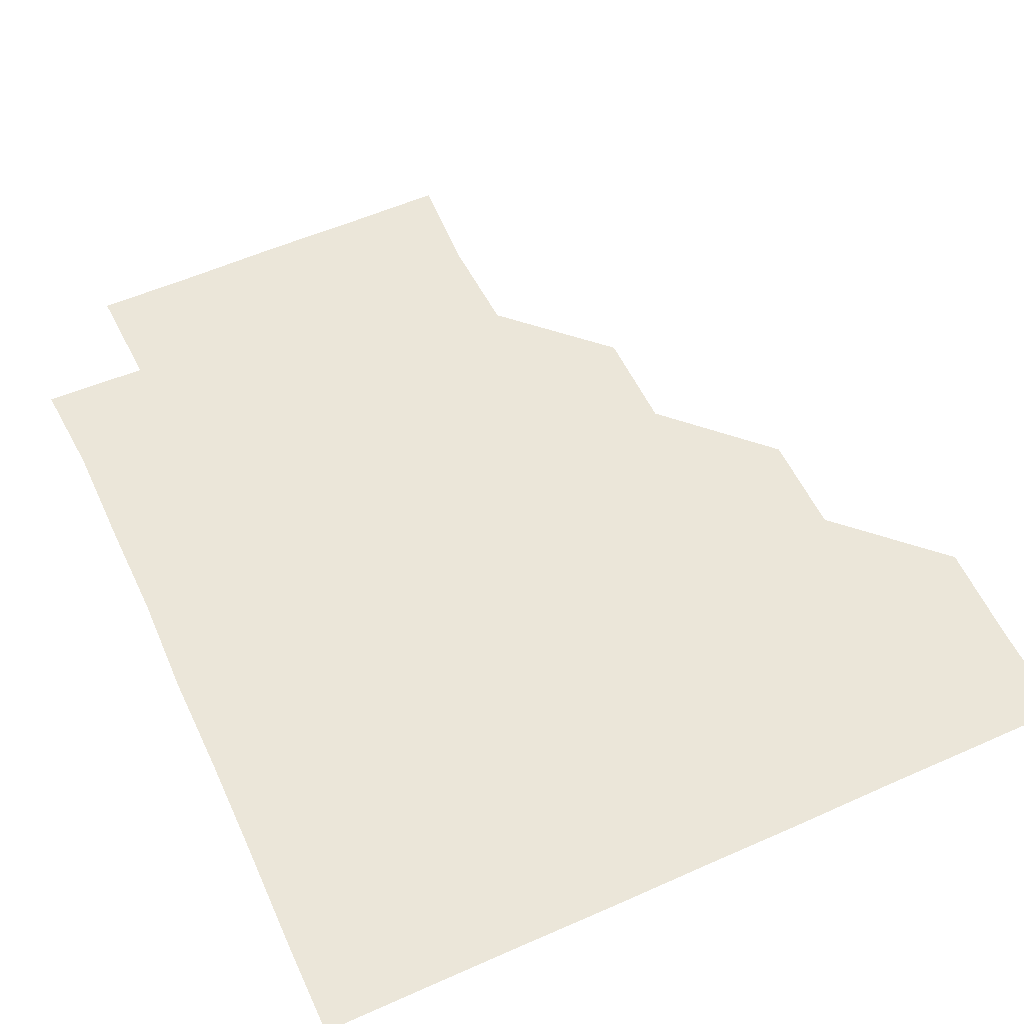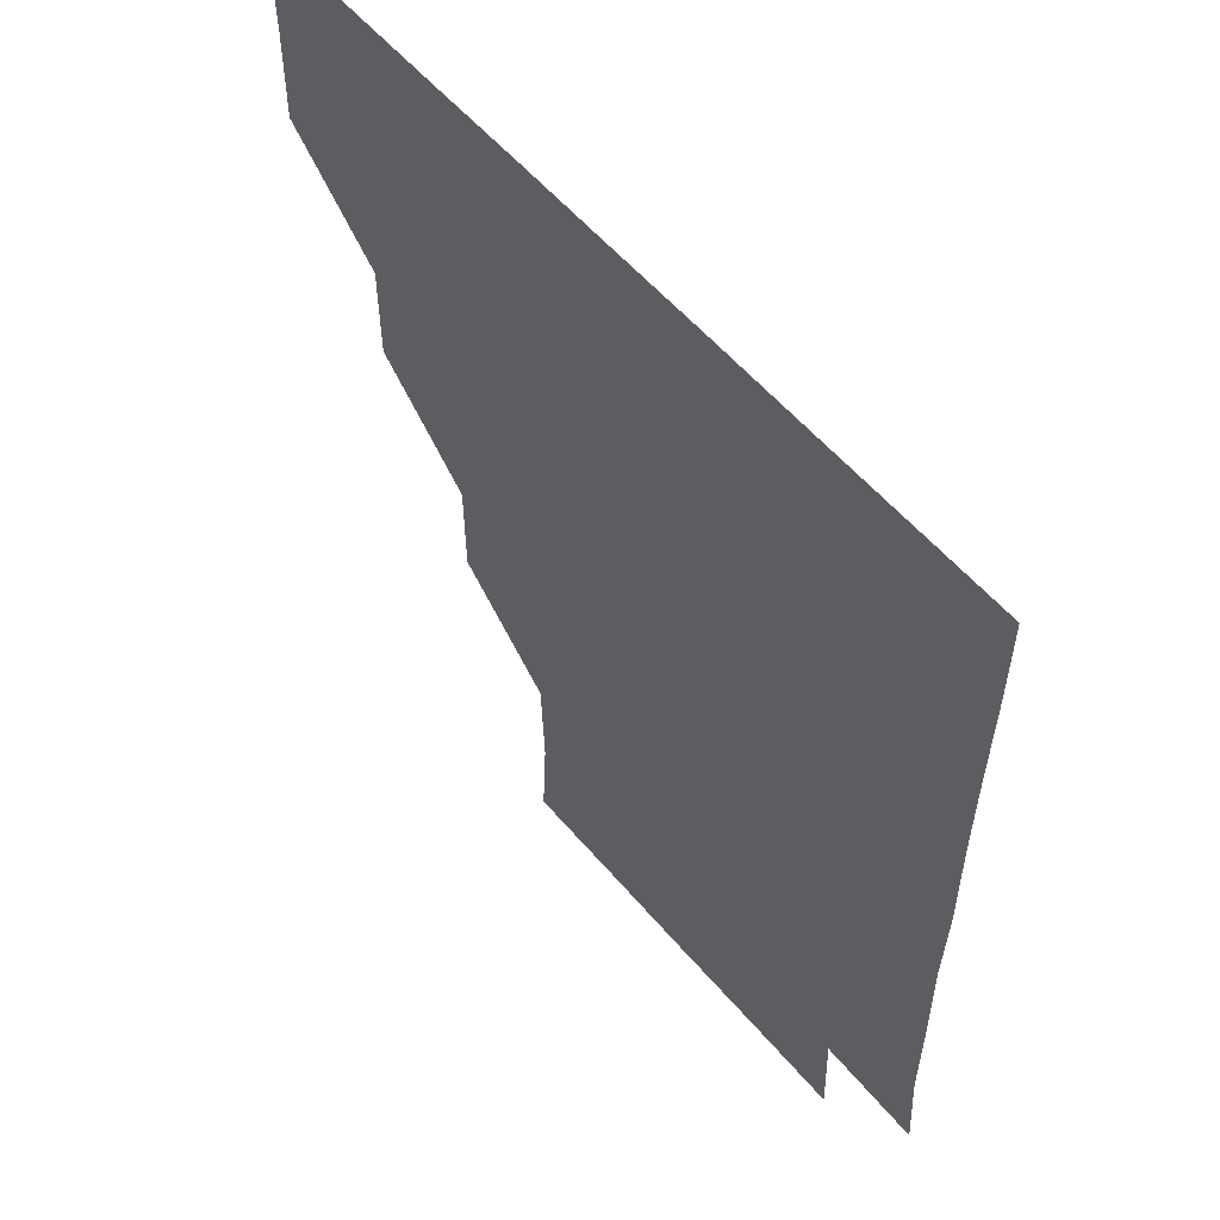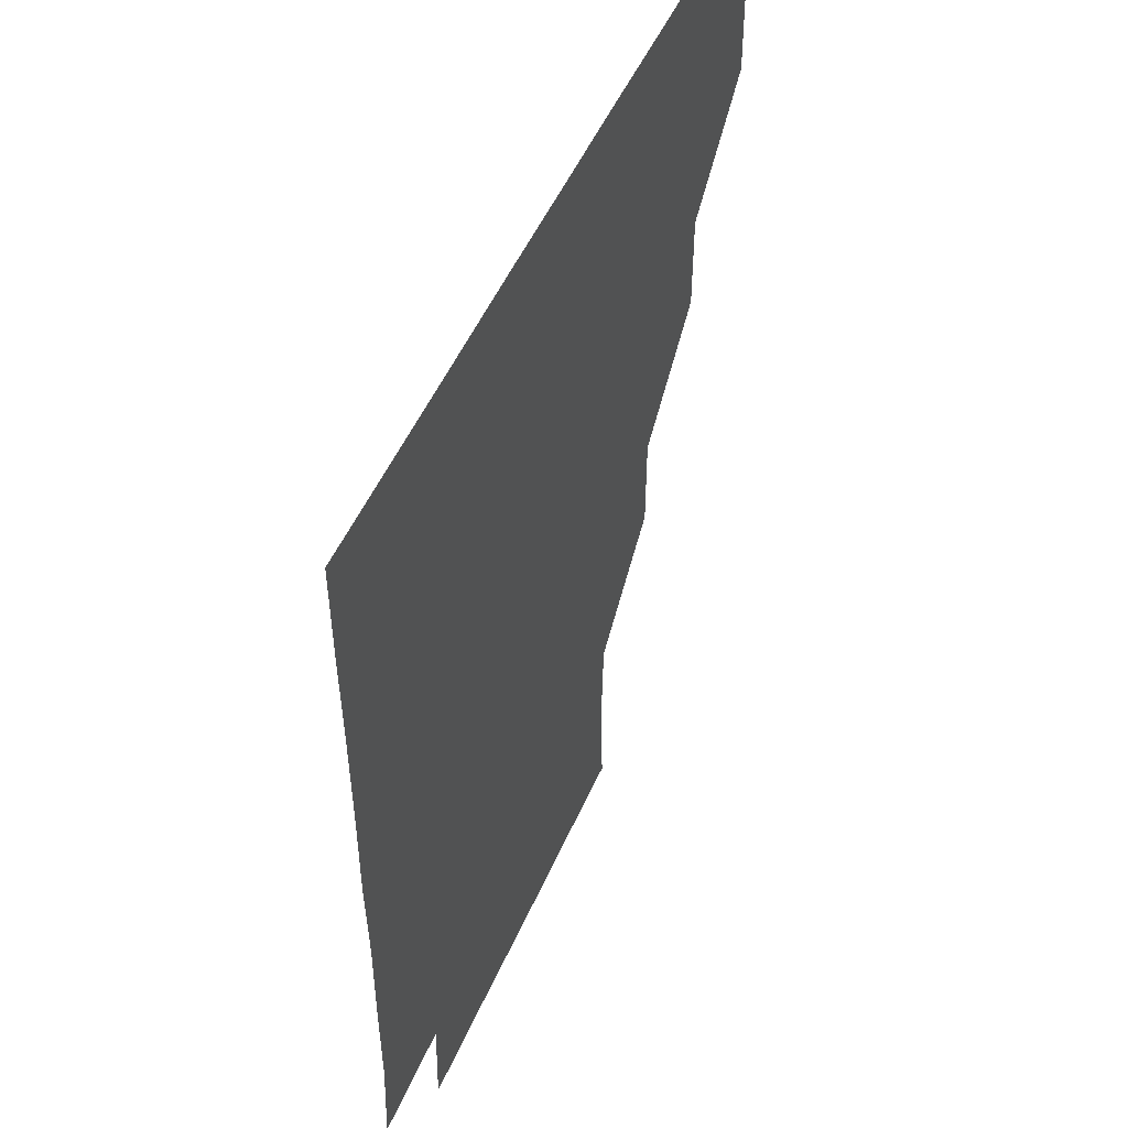
<metadata>
{"format":"obj","ext":"obj","renderer":"f3d","projection":"perspective","resolution":1024,"background":"white","views":[{"elev":56.6,"azim":155.1,"up":"+Z"},{"elev":56.6,"azim":50.2,"up":"+Y"},{"elev":51.1,"azim":113.3,"up":"+Y"}]}
</metadata>
<code>
v 450.7 360.6 0
v 451.3 390.9 0
v 451 421 0
v 481.4 300.3 0
v 481.3 330.7 0
v 481.3 361.4 0
v 481.1 391 0
v 481 421 0
v 511.7 239.8 0
v 511.5 270.3 0
v 511.1 301 0
v 511.2 331.4 0
v 511.1 361.1 0
v 511 391 0
v 511 421 0
v 541.2 150.6 0
v 542.8 180.3 0
v 541.7 210.5 0
v 541.5 241.6 0
v 541.2 271.1 0
v 541.2 301.4 0
v 541 331 0
v 541.1 361.1 0
v 541 390.9 0
v 541 421.2 0
v 570.2 150.7 0
v 571.5 181.3 0
v 571.2 211.1 0
v 570.9 241.3 0
v 571.1 271.4 0
v 571.1 301.4 0
v 571.1 331.2 0
v 571 361 0
v 571.1 390.9 0
v 571 421.1 0
v 600.7 150.3 0
v 601 181.9 0
v 601.3 211.7 0
v 601.1 241.5 0
v 601 271.5 0
v 601.1 301.2 0
v 601.1 331.1 0
v 601.1 361.1 0
v 601.1 390.9 0
v 600.8 421.2 0
v 631.7 150.5 0
v 630.9 181.8 0
v 631.1 211.9 0
v 630.9 241.7 0
v 631 271.3 0
v 631 301.4 0
v 631.1 331.4 0
v 631 361.1 0
v 631.1 390.9 0
v 630.9 421 0
v 661.5 150.3 0
v 660.5 181.2 0
v 659.9 212.5 0
v 660.5 241.6 0
v 660.8 271.4 0
v 660.6 301.7 0
v 660.8 331.5 0
v 661.1 361.1 0
v 661.1 391 0
v 660.9 421 0
v 691.5 180.3 0
v 689.8 208.9 0
v 689.9 239.1 0
v 689.6 269.8 0
v 690.4 299.9 0
v 690.2 330.3 0
v 690.4 361.1 0
v 690.9 391.1 0
v 691 421 0
f 5 6 1
f 1 6 2
f 6 7 2
f 2 7 3
f 7 8 3
f 10 11 4
f 4 11 5
f 11 12 5
f 5 12 6
f 12 13 6
f 6 13 7
f 13 14 7
f 7 14 8
f 14 15 8
f 18 19 9
f 9 19 10
f 19 20 10
f 10 20 11
f 20 21 11
f 11 21 12
f 21 22 12
f 12 22 13
f 22 23 13
f 13 23 14
f 23 24 14
f 14 24 15
f 24 25 15
f 16 26 17
f 26 27 17
f 17 27 18
f 27 28 18
f 18 28 19
f 28 29 19
f 19 29 20
f 29 30 20
f 20 30 21
f 30 31 21
f 21 31 22
f 31 32 22
f 22 32 23
f 32 33 23
f 23 33 24
f 33 34 24
f 24 34 25
f 34 35 25
f 26 36 27
f 36 37 27
f 27 37 28
f 37 38 28
f 28 38 29
f 38 39 29
f 29 39 30
f 39 40 30
f 30 40 31
f 40 41 31
f 31 41 32
f 41 42 32
f 32 42 33
f 42 43 33
f 33 43 34
f 43 44 34
f 34 44 35
f 44 45 35
f 36 46 37
f 46 47 37
f 37 47 38
f 47 48 38
f 38 48 39
f 48 49 39
f 39 49 40
f 49 50 40
f 40 50 41
f 50 51 41
f 41 51 42
f 51 52 42
f 42 52 43
f 52 53 43
f 43 53 44
f 53 54 44
f 44 54 45
f 54 55 45
f 46 56 47
f 56 57 47
f 47 57 48
f 57 58 48
f 48 58 49
f 58 59 49
f 49 59 50
f 59 60 50
f 50 60 51
f 60 61 51
f 51 61 52
f 61 62 52
f 52 62 53
f 62 63 53
f 53 63 54
f 63 64 54
f 54 64 55
f 64 65 55
f 57 66 58
f 66 67 58
f 58 67 59
f 67 68 59
f 59 68 60
f 68 69 60
f 60 69 61
f 69 70 61
f 61 70 62
f 70 71 62
f 62 71 63
f 71 72 63
f 63 72 64
f 72 73 64
f 64 73 65
f 73 74 65

</code>
